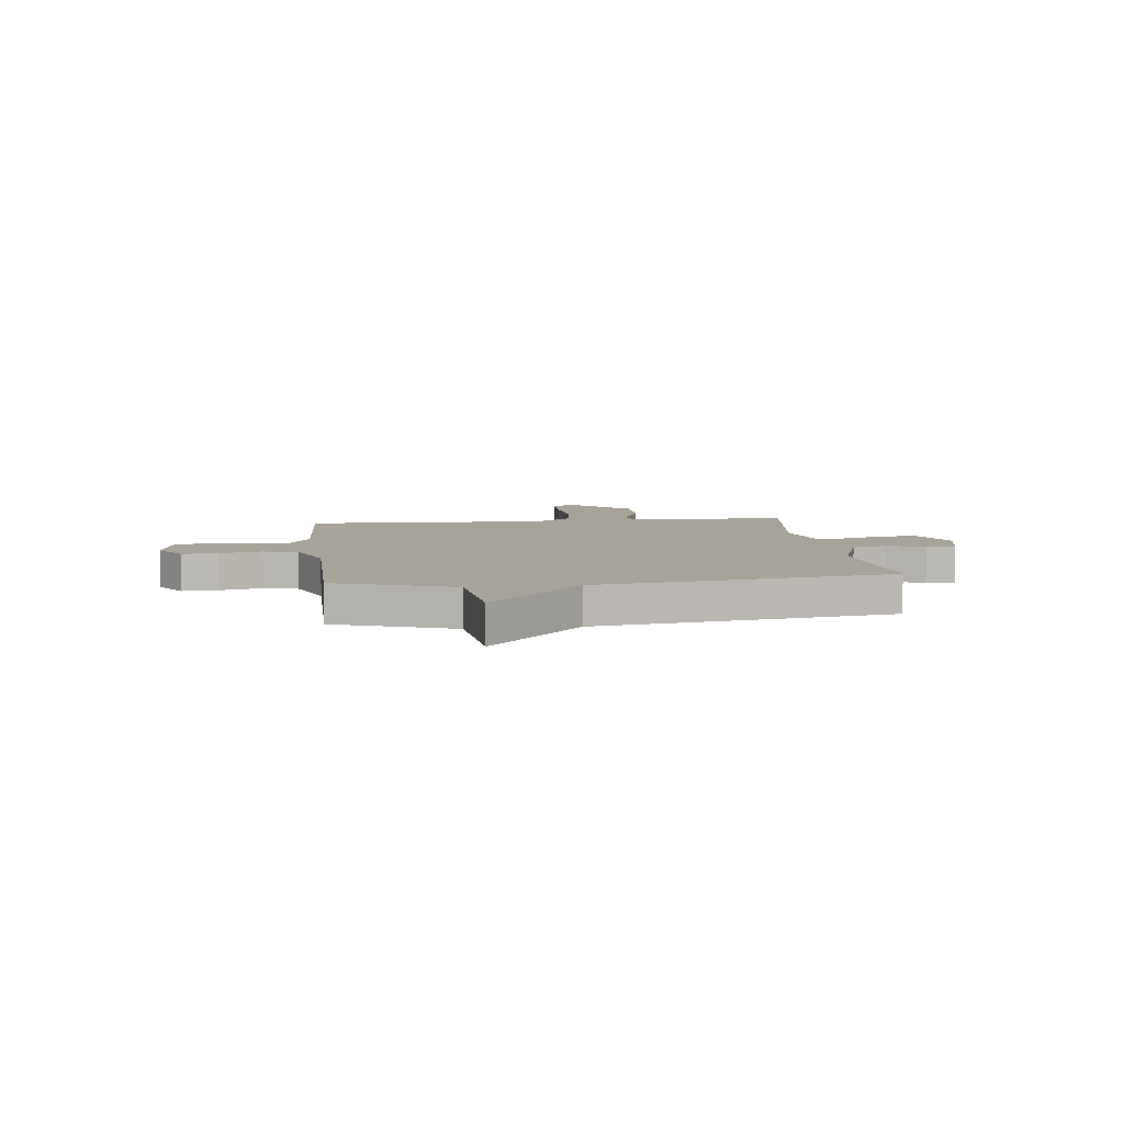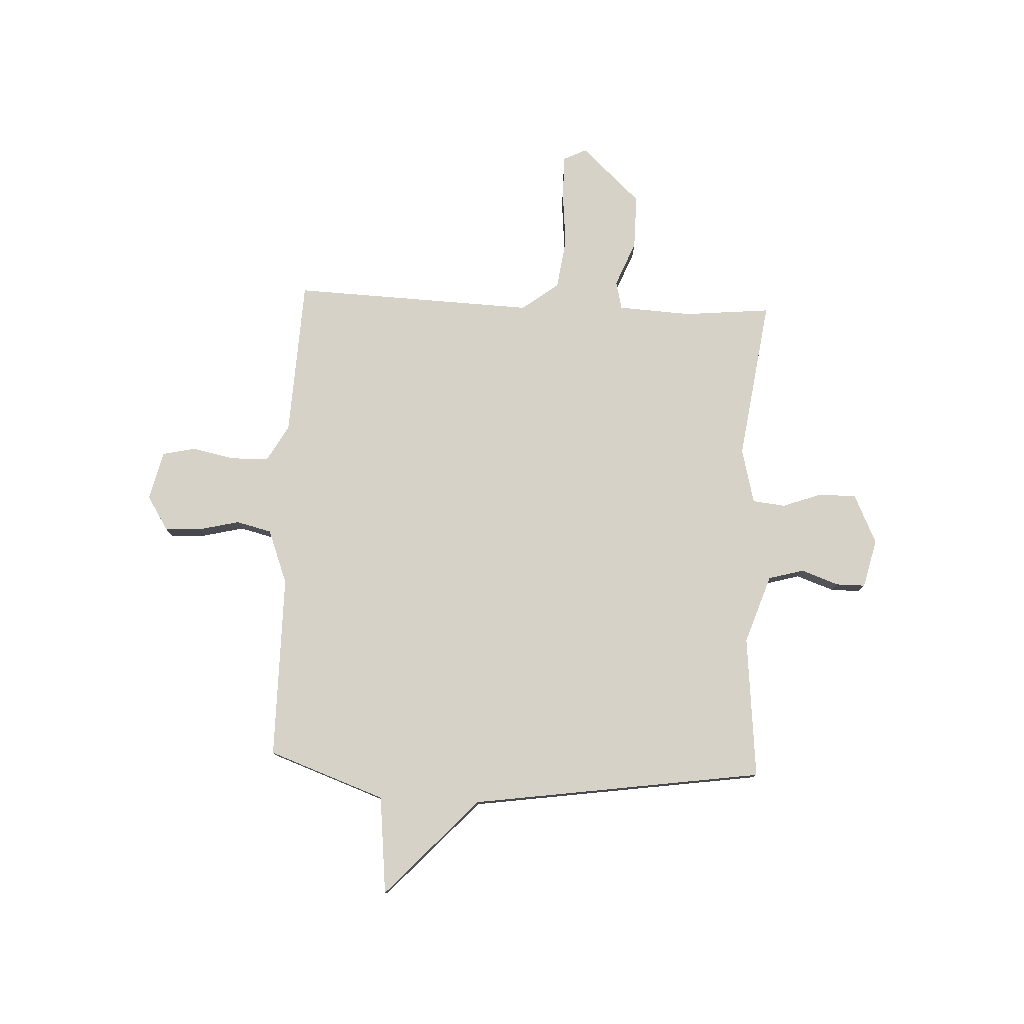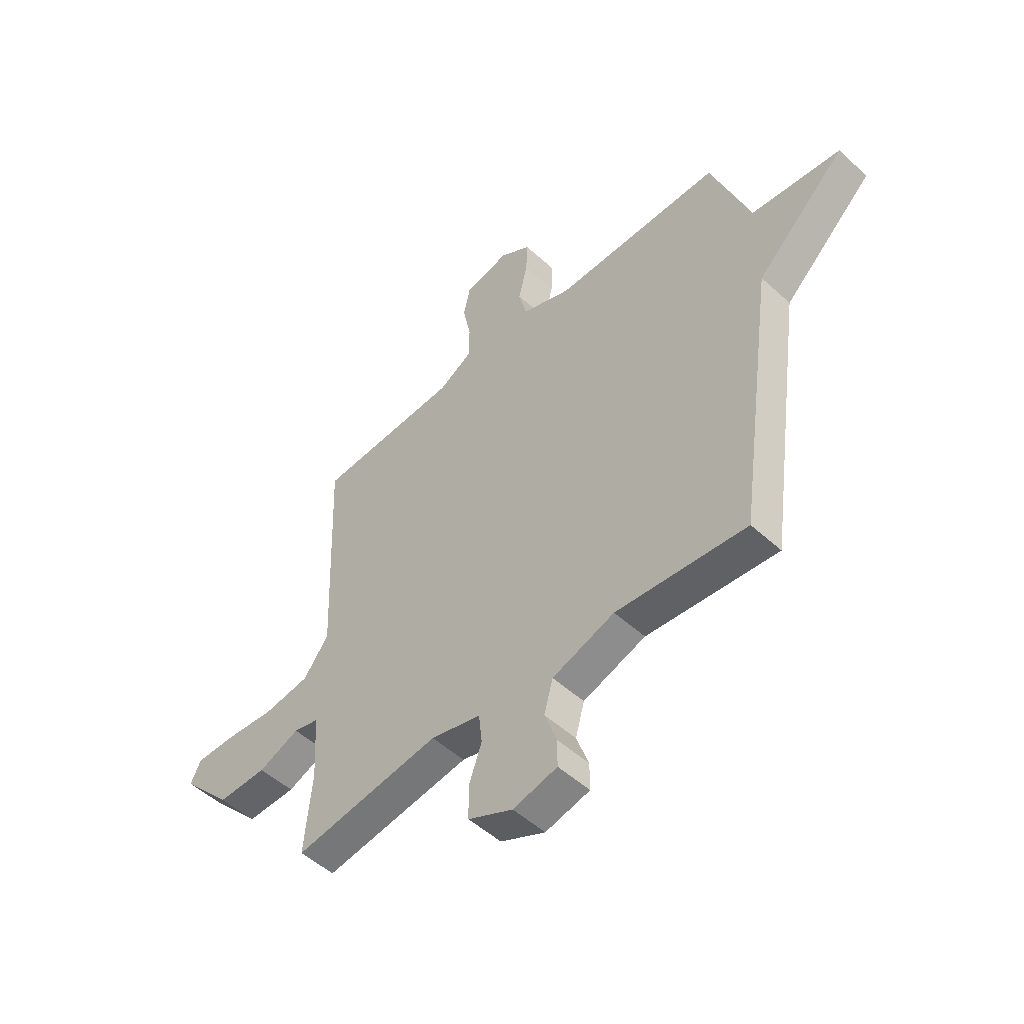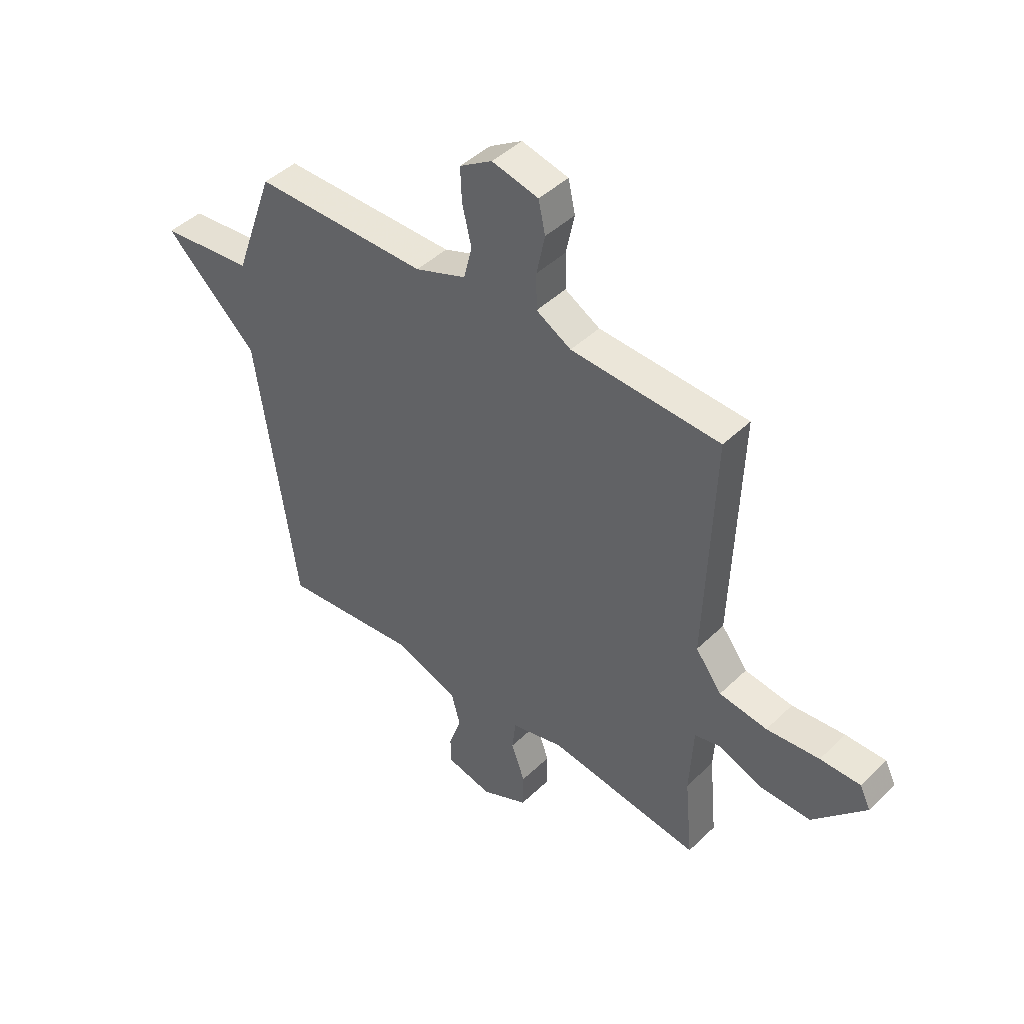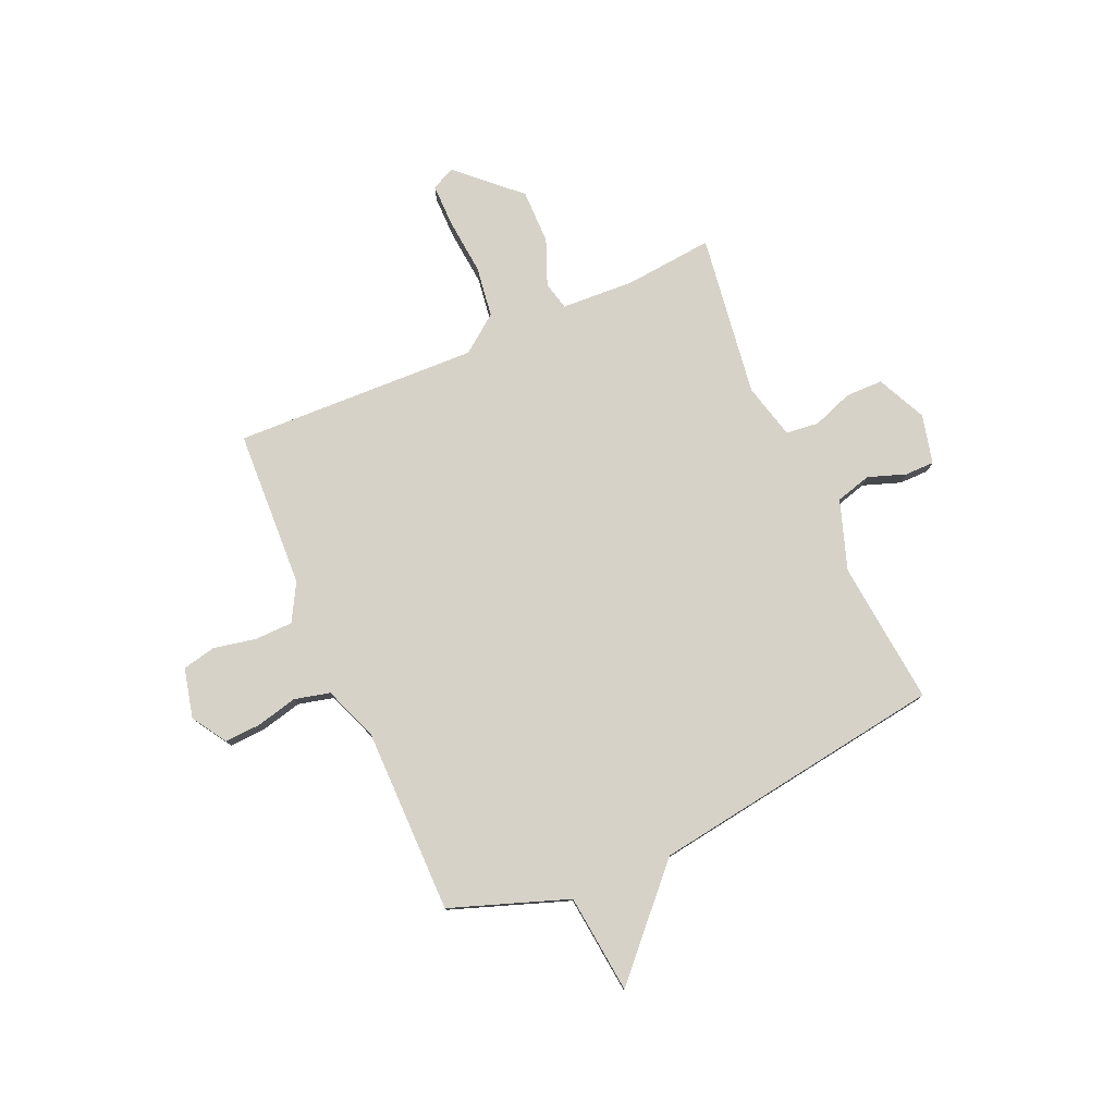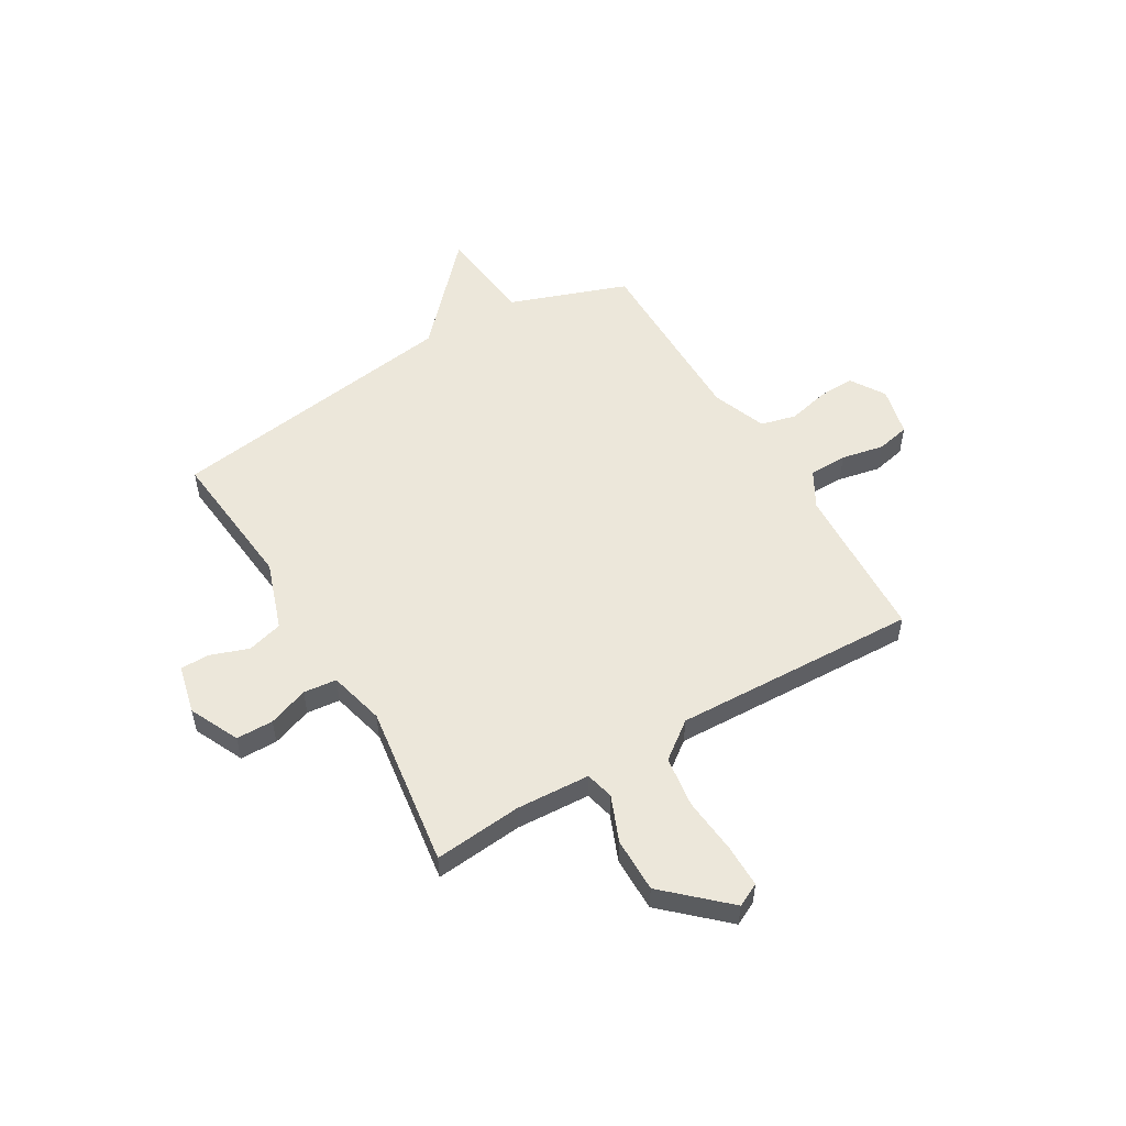
<metadata>
{"format":"obj","ext":"obj","renderer":"f3d","projection":"perspective","resolution":1024,"background":"white","views":[{"elev":6.8,"azim":82.9,"up":"+Y"},{"elev":78.4,"azim":92.6,"up":"+Y"},{"elev":-50.9,"azim":45.1,"up":"+Z"},{"elev":44.3,"azim":-138.2,"up":"+Z"},{"elev":78.4,"azim":66.1,"up":"+Y"},{"elev":53.6,"azim":-120.7,"up":"+Y"}]}
</metadata>
<code>
v 0.5 0.07 -0.5
v 0.221 0.07 -0.473
v 0.087 0.07 -0.519
v 0.068 0.07 -0.588
v 0.094 0.07 -0.661
v 0.094 0.07 -0.718
v -0.001 0.07 -0.741
v -0.097 0.07 -0.696
v -0.098 0.07 -0.624
v -0.07 0.07 -0.546
v -0.077 0.07 -0.482
v -0.185 0.07 -0.455
v -0.5 0.07 -0.5
v -0.484 0.07 -0.33
v -0.492 0.07 -0.187
v -0.547 0.07 -0.174
v -0.635 0.07 -0.21
v -0.741 0.07 -0.211
v -0.849 0.07 -0.095
v -0.827 0.07 -0.05
v -0.744 0.07 -0.05
v -0.635 0.07 -0.06
v -0.536 0.07 -0.046
v -0.482 0.07 0.026
v -0.5 0.07 0.5
v -0.193 0.07 0.515
v -0.121 0.07 0.556
v -0.12 0.07 0.63
v -0.137 0.07 0.712
v -0.123 0.07 0.777
v -0.027 0.07 0.8
v 0.04 0.07 0.758
v 0.037 0.07 0.688
v 0.018 0.07 0.608
v 0.035 0.07 0.539
v 0.141 0.07 0.499
v 0.5 0.07 0.5
v 0.582 0.07 0.272
v 0.774 0.07 0.252
v 0.582 0.07 0.072
v 0.5 0 -0.5
v 0.221 0 -0.473
v 0.087 0 -0.519
v 0.068 0 -0.588
v 0.094 0 -0.661
v 0.094 0 -0.718
v -0.001 0 -0.741
v -0.097 0 -0.696
v -0.098 0 -0.624
v -0.07 0 -0.546
v -0.077 0 -0.482
v -0.185 0 -0.455
v -0.5 0 -0.5
v -0.484 0 -0.33
v -0.492 0 -0.187
v -0.547 0 -0.174
v -0.635 0 -0.21
v -0.741 0 -0.211
v -0.849 0 -0.095
v -0.827 0 -0.05
v -0.744 0 -0.05
v -0.635 0 -0.06
v -0.536 0 -0.046
v -0.482 0 0.026
v -0.5 0 0.5
v -0.193 0 0.515
v -0.121 0 0.556
v -0.12 0 0.63
v -0.137 0 0.712
v -0.123 0 0.777
v -0.027 0 0.8
v 0.04 0 0.758
v 0.037 0 0.688
v 0.018 0 0.608
v 0.035 0 0.539
v 0.141 0 0.499
v 0.5 0 0.5
v 0.582 0 0.272
v 0.774 0 0.252
v 0.582 0 0.072
f 38 39 40
f 40 1 2
f 38 40 2
f 37 38 2
f 36 37 2
f 35 36 2 3
f 34 35 3 4
f 32 33 34
f 31 32 34
f 30 31 34
f 29 30 34
f 28 29 34
f 27 28 34 4
f 26 27 4
f 24 25 26 4
f 23 24 4
f 22 23 4
f 20 21 22
f 19 20 22
f 18 19 22
f 17 18 22
f 16 17 22
f 15 16 22
f 12 13 14
f 11 12 14 15
f 8 9 10
f 7 8 10
f 6 7 10
f 5 6 10
f 4 5 10
f 4 10 11
f 22 4 11
f 11 15 22
f 80 79 78
f 42 41 80
f 42 80 78
f 42 78 77
f 42 77 76
f 43 42 76 75
f 44 43 75 74
f 74 73 72
f 74 72 71
f 74 71 70
f 74 70 69
f 74 69 68
f 44 74 68 67
f 44 67 66
f 44 66 65 64
f 44 64 63
f 44 63 62
f 62 61 60
f 62 60 59
f 62 59 58
f 62 58 57
f 62 57 56
f 62 56 55
f 54 53 52
f 55 54 52 51
f 50 49 48
f 50 48 47
f 50 47 46
f 50 46 45
f 50 45 44
f 51 50 44
f 51 44 62
f 62 55 51
f 1 41 42 2
f 2 42 43 3
f 3 43 44 4
f 4 44 45 5
f 5 45 46 6
f 6 46 47 7
f 7 47 48 8
f 8 48 49 9
f 9 49 50 10
f 10 50 51 11
f 11 51 52 12
f 12 52 53 13
f 13 53 54 14
f 14 54 55 15
f 15 55 56 16
f 16 56 57 17
f 17 57 58 18
f 18 58 59 19
f 19 59 60 20
f 20 60 61 21
f 21 61 62 22
f 22 62 63 23
f 23 63 64 24
f 24 64 65 25
f 25 65 66 26
f 26 66 67 27
f 27 67 68 28
f 28 68 69 29
f 29 69 70 30
f 30 70 71 31
f 31 71 72 32
f 32 72 73 33
f 33 73 74 34
f 34 74 75 35
f 35 75 76 36
f 36 76 77 37
f 37 77 78 38
f 38 78 79 39
f 39 79 80 40
f 40 80 41 1

</code>
